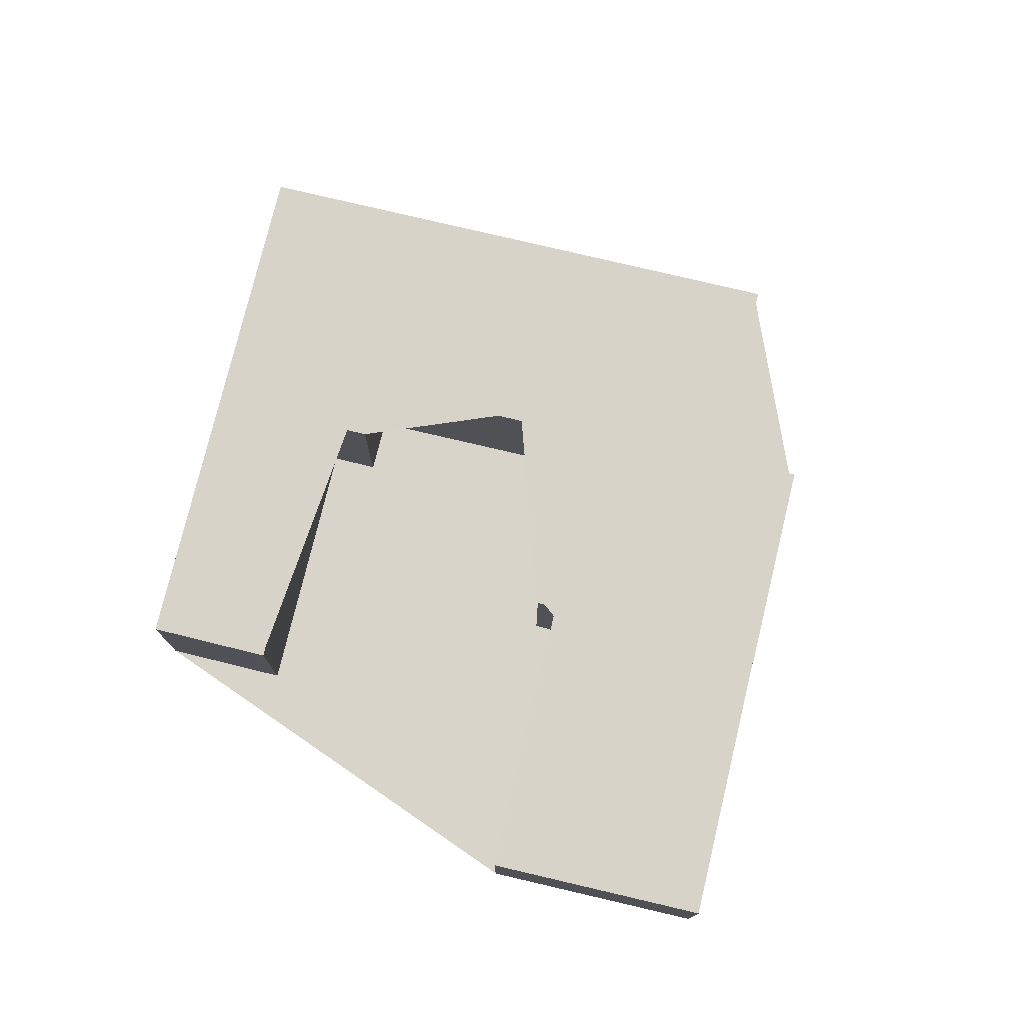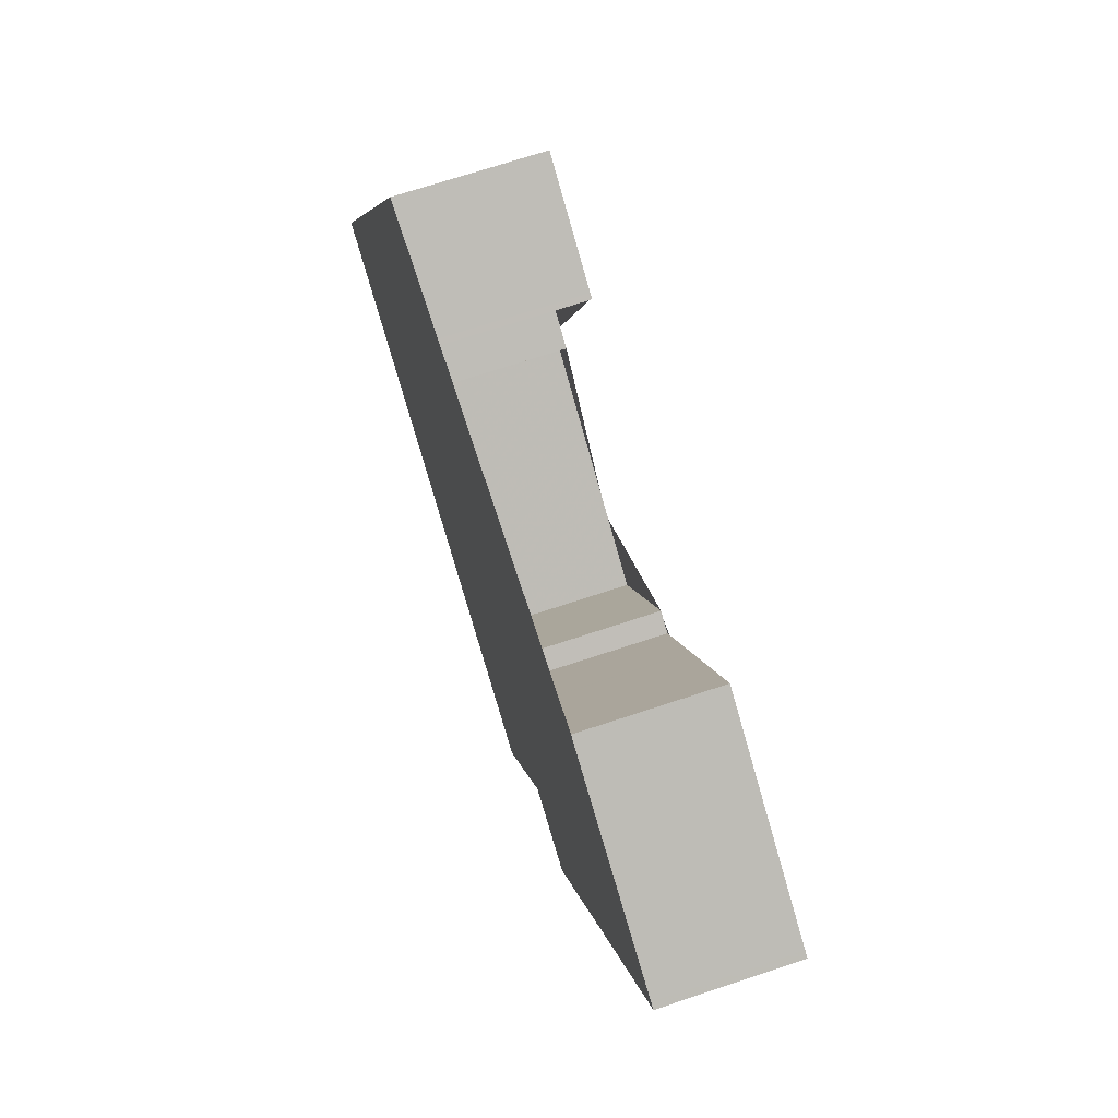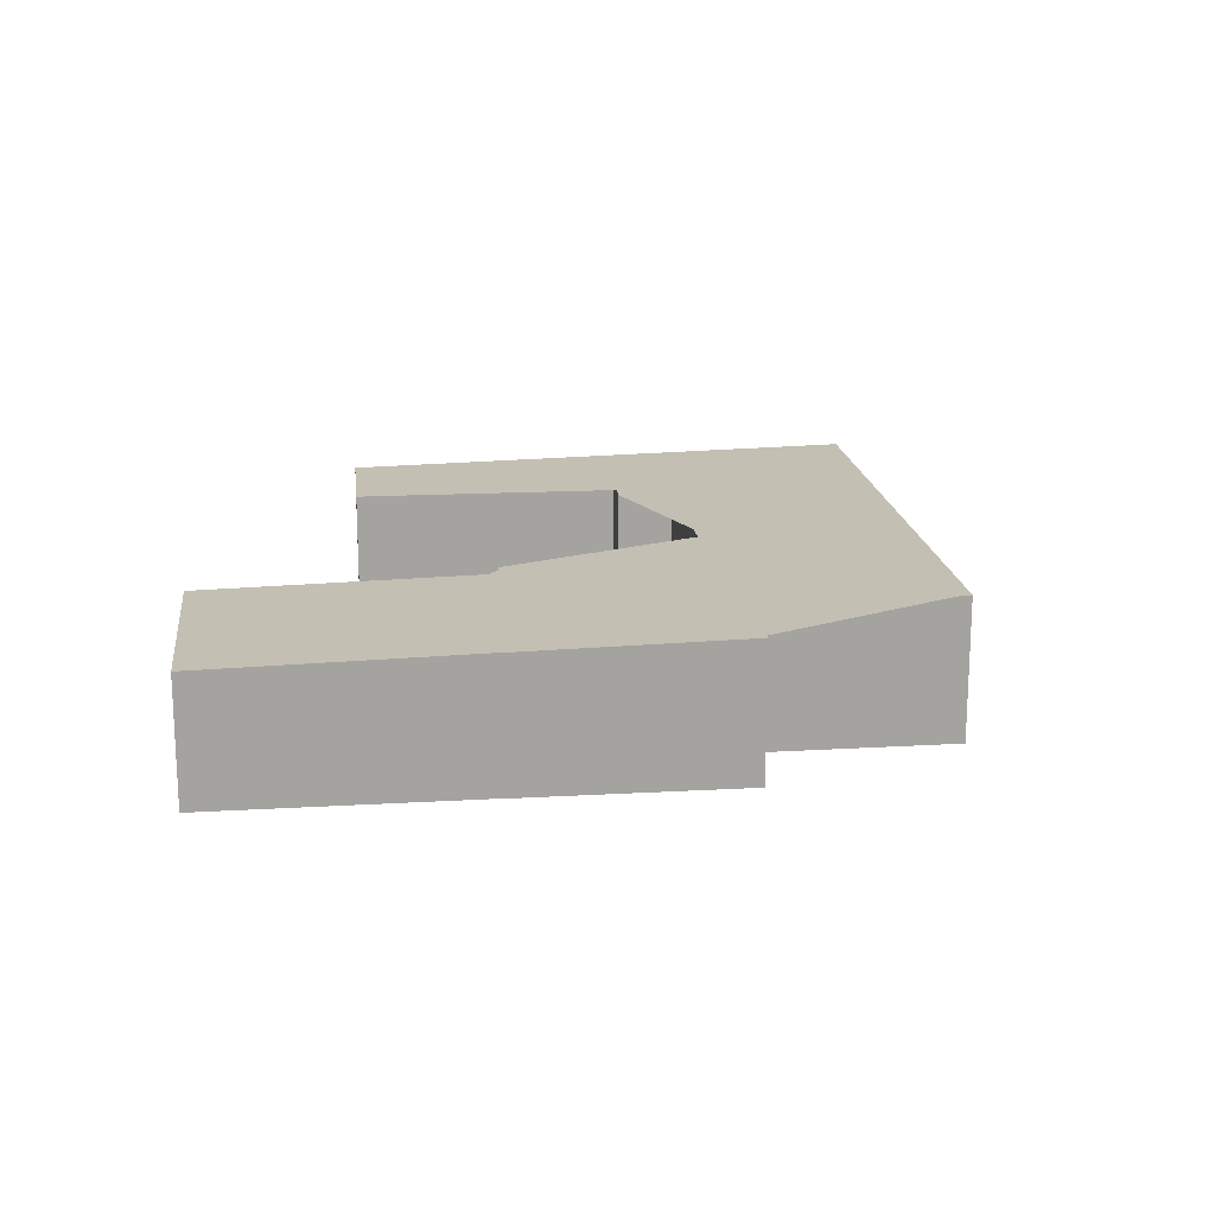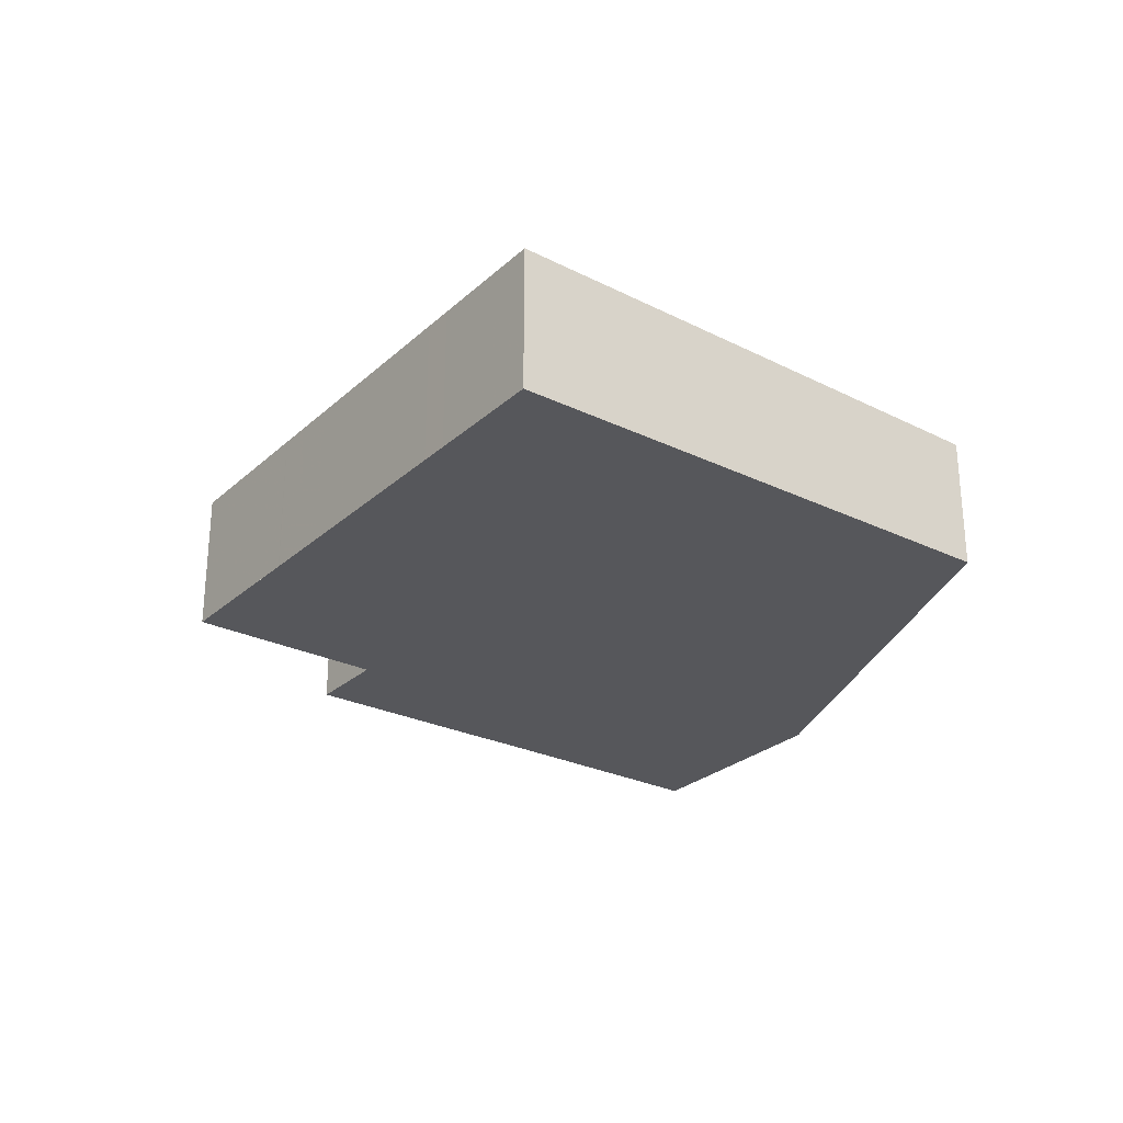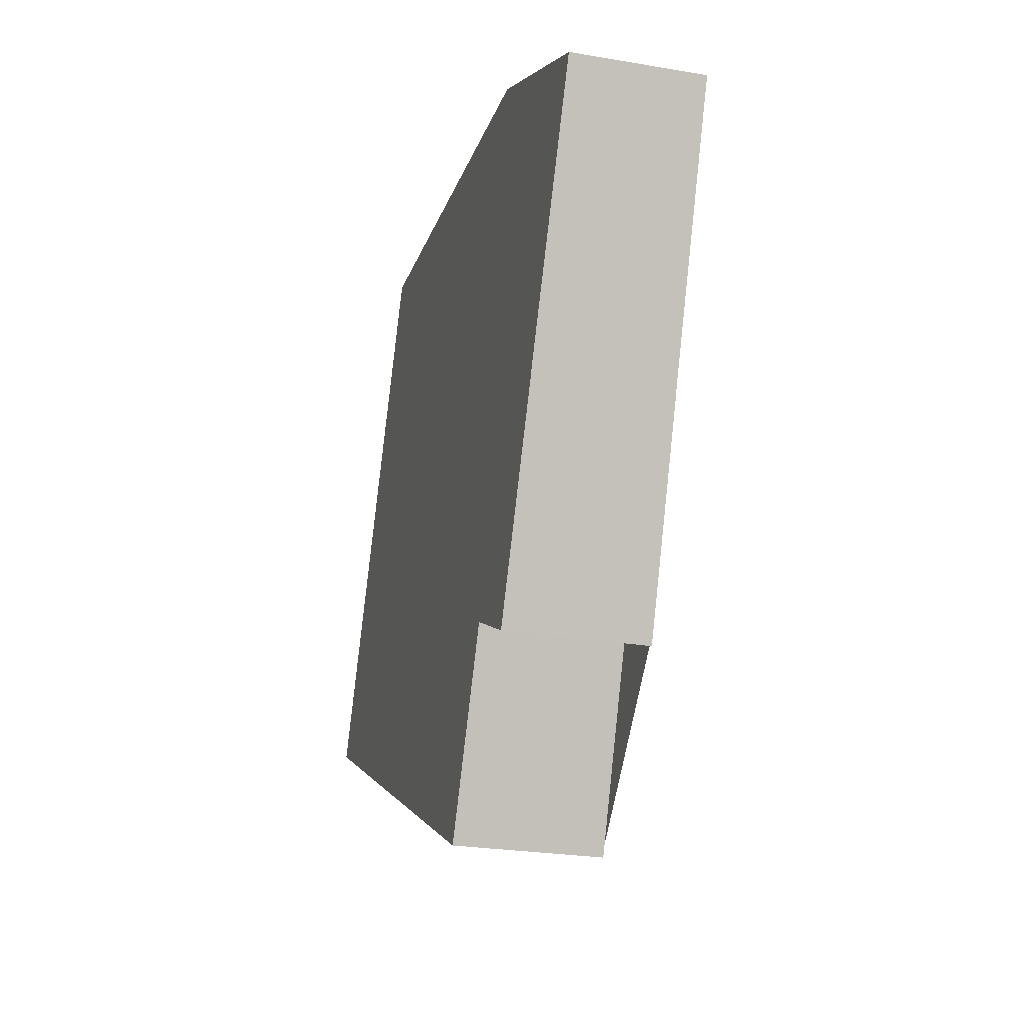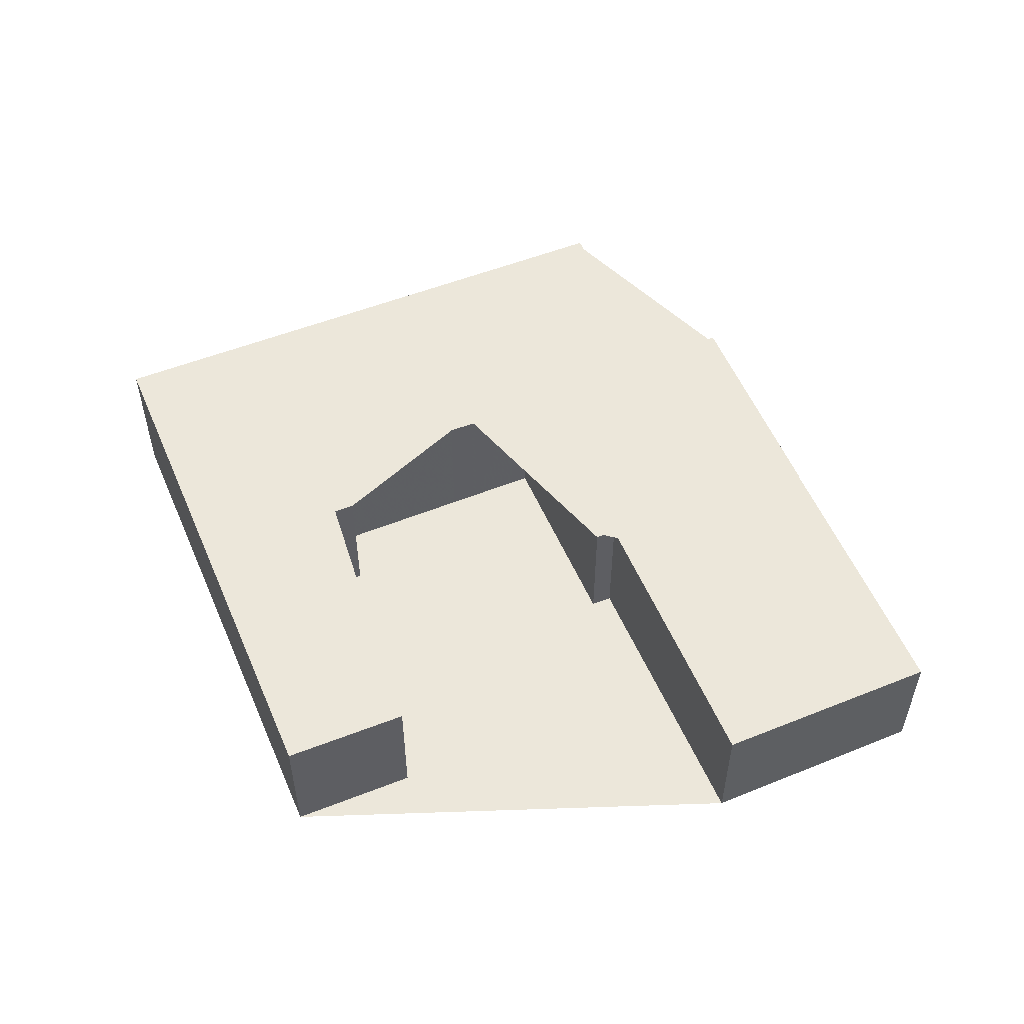
<metadata>
{"format":"obj","ext":"obj","renderer":"f3d","projection":"perspective","resolution":1024,"background":"white","views":[{"elev":75.6,"azim":-140.2,"up":"+Z"},{"elev":70.3,"azim":-108.4,"up":"+Y"},{"elev":17.4,"azim":-70.5,"up":"+Z"},{"elev":-27.3,"azim":79.7,"up":"+Z"},{"elev":-25.3,"azim":-105.4,"up":"+Y"},{"elev":53.7,"azim":-176.7,"up":"+Z"}]}
</metadata>
<code>
v -1783 -2303 3.114
v -1778 -2300 3.151
v -1775 -2307 3.303
v -1775 -2307 3.307
v -1773 -2311 3.412
v -1767 -2308 3.451
v -1768 -2307 3.422
v -1767 -2307 3.43
v -1770 -2301 3.287
v -1767 -2299 3.308
v -1761 -2311 3.59
v -1774 -2318 3.495
v -1776 -2313 3.39
v -1778 -2314 3.376
v -1780 -2309 3.26
v -1780 -2309 3.26
v -1770 -2316 3.522
v -1775 -2307 3.306
v -1773 -2311 3.415
v -1778 -2314 3.375
v -1764 -2307 3.482
v -1777 -2304 3.24
v -1782 -2307 3.203
v -1767 -2299 3.31
v -1770 -2301 3.29
v -1780 -2306 3.216
v -1782 -2307 3.202
v -1777 -2304 3.241
v -1767 -2300 3.314
v -1770 -2301 3.293
v -1770 -2301 3.288
v -1770 -2301 3.29
v -1766 -2308 3.463
v -1764 -2313 3.57
v -1770 -2301 3.293
v -1783 -2303 3.116
v -1781 -2307 3.204
v -1778 -2314 3.376
v -1778 -2314 3.377
v -1781 -2307 3.204
v -1783 -2303 3.117
v -1783 -2303 3.116
v -1778 -2300 3.154
v -1770 -2316 3.522
v -1773 -2311 3.415
v -1775 -2307 3.306
v -1767 -2308 3.458
v -1765 -2313 3.565
v -1768 -2307 3.425
v -1768 -2315 3.538
v -1770 -2310 3.431
v -1771 -2310 3.428
v -1780 -2306 3.217
v -1780 -2306 3.217
v -1782 -2302 3.131
v -1782 -2302 3.128
v -1774 -2317 3.496
v -1776 -2313 3.39
v -1771 -2310 3.427
v -1769 -2315 3.534
v -1771 -2310 3.423
v -1783 -2303 3.116
v -1783 -2303 3.114
v -1783 -2303 0
v -1783 -2303 4.441e-16
v -1778 -2300 3.154
v -1778 -2300 3.151
v -1778 -2300 0
v -1778 -2300 0
v -1775 -2307 3.306
v -1775 -2307 3.303
v -1775 -2307 4.441e-16
v -1775 -2307 0
v -1773 -2311 3.412
v -1775 -2307 3.307
v -1775 -2307 4.441e-16
v -1773 -2311 0
v -1771 -2310 3.423
v -1773 -2311 3.412
v -1773 -2311 0
v -1771 -2310 0
v -1768 -2307 3.422
v -1767 -2308 3.451
v -1767 -2308 0
v -1768 -2307 0
v -1768 -2307 3.425
v -1768 -2307 3.422
v -1768 -2307 0
v -1768 -2307 0
v -1770 -2301 3.293
v -1767 -2307 3.43
v -1767 -2307 0
v -1770 -2301 -4.441e-16
v -1770 -2301 3.288
v -1770 -2301 3.287
v -1770 -2301 -4.441e-16
v -1770 -2301 0
v -1767 -2299 3.31
v -1767 -2299 3.308
v -1767 -2299 0
v -1767 -2299 -4.441e-16
v -1764 -2313 3.57
v -1761 -2311 3.59
v -1761 -2311 0
v -1764 -2313 0
v -1776 -2313 3.39
v -1774 -2318 3.495
v -1774 -2318 0
v -1776 -2313 -4.441e-16
v -1778 -2314 3.377
v -1776 -2313 3.39
v -1776 -2313 -4.441e-16
v -1778 -2314 4.441e-16
v -1778 -2314 3.375
v -1778 -2314 3.376
v -1778 -2314 0
v -1778 -2314 0
v -1780 -2309 3.26
v -1780 -2309 3.26
v -1780 -2309 4.441e-16
v -1780 -2309 0
v -1782 -2307 3.203
v -1780 -2309 3.26
v -1780 -2309 0
v -1782 -2307 0
v -1770 -2316 3.522
v -1770 -2316 3.522
v -1770 -2316 0
v -1770 -2316 -4.441e-16
v -1775 -2307 3.307
v -1775 -2307 3.306
v -1775 -2307 0
v -1775 -2307 4.441e-16
v -1780 -2309 3.26
v -1778 -2314 3.375
v -1778 -2314 0
v -1780 -2309 4.441e-16
v -1761 -2311 3.59
v -1764 -2307 3.482
v -1764 -2307 0
v -1761 -2311 0
v -1777 -2304 3.241
v -1777 -2304 3.24
v -1777 -2304 0
v -1777 -2304 0
v -1782 -2307 3.202
v -1782 -2307 3.203
v -1782 -2307 0
v -1782 -2307 0
v -1767 -2300 3.314
v -1767 -2299 3.31
v -1767 -2299 -4.441e-16
v -1767 -2300 4.441e-16
v -1770 -2301 3.287
v -1770 -2301 3.29
v -1770 -2301 4.441e-16
v -1770 -2301 -4.441e-16
v -1783 -2303 3.116
v -1782 -2307 3.202
v -1782 -2307 0
v -1783 -2303 -4.441e-16
v -1775 -2307 3.303
v -1777 -2304 3.241
v -1777 -2304 0
v -1775 -2307 4.441e-16
v -1764 -2307 3.482
v -1767 -2300 3.314
v -1767 -2300 4.441e-16
v -1764 -2307 0
v -1770 -2301 3.29
v -1770 -2301 3.293
v -1770 -2301 -4.441e-16
v -1770 -2301 4.441e-16
v -1767 -2299 3.308
v -1770 -2301 3.288
v -1770 -2301 0
v -1767 -2299 0
v -1765 -2313 3.565
v -1764 -2313 3.57
v -1764 -2313 0
v -1765 -2313 -4.441e-16
v -1782 -2302 3.128
v -1783 -2303 3.116
v -1783 -2303 4.441e-16
v -1782 -2302 0
v -1778 -2314 3.376
v -1778 -2314 3.377
v -1778 -2314 4.441e-16
v -1778 -2314 0
v -1783 -2303 3.114
v -1783 -2303 3.116
v -1783 -2303 -4.441e-16
v -1783 -2303 0
v -1777 -2304 3.24
v -1778 -2300 3.154
v -1778 -2300 0
v -1777 -2304 0
v -1774 -2317 3.496
v -1770 -2316 3.522
v -1770 -2316 -4.441e-16
v -1774 -2317 -4.441e-16
v -1775 -2307 3.306
v -1775 -2307 3.306
v -1775 -2307 0
v -1775 -2307 0
v -1768 -2315 3.538
v -1765 -2313 3.565
v -1765 -2313 -4.441e-16
v -1768 -2315 0
v -1767 -2307 3.43
v -1768 -2307 3.425
v -1768 -2307 0
v -1767 -2307 0
v -1769 -2315 3.534
v -1768 -2315 3.538
v -1768 -2315 0
v -1769 -2315 0
v -1767 -2308 3.451
v -1771 -2310 3.428
v -1771 -2310 -4.441e-16
v -1767 -2308 0
v -1778 -2300 3.151
v -1782 -2302 3.128
v -1782 -2302 0
v -1778 -2300 0
v -1774 -2318 3.495
v -1774 -2317 3.496
v -1774 -2317 -4.441e-16
v -1774 -2318 0
v -1770 -2316 3.522
v -1769 -2315 3.534
v -1769 -2315 0
v -1770 -2316 0
v -1771 -2310 3.428
v -1771 -2310 3.423
v -1771 -2310 0
v -1771 -2310 -4.441e-16
v -1783 -2303 0
v -1778 -2300 0
v -1775 -2307 0
v -1775 -2307 0
v -1773 -2311 0
v -1767 -2308 0
v -1768 -2307 0
v -1767 -2307 0
v -1770 -2301 0
v -1767 -2299 0
v -1761 -2311 0
v -1774 -2318 0
v -1776 -2313 0
v -1778 -2314 0
v -1780 -2309 0
v -1780 -2309 0
f 32 25 9 31
f 42 1 36 41
f 39 14 20 38
f 51 47 48 50
f 54 22 28 53
f 35 30 25 32
f 40 23 27 37
f 38 20 15 16 23 40
f 52 6 7 49 47 51
f 31 10 24 32
f 33 21 11 34
f 32 24 29 35
f 35 29 21 33
f 56 2 43 55
f 45 19 17 44
f 37 26 40
f 46 18 19 45
f 41 37 27 42
f 55 43 22 54
f 58 45 44 57
f 53 28 3 46 45 58
f 47 33 34 48
f 49 8 30 35 33 47
f 60 17 19 59
f 59 19 18 4 5 61
f 53 26 54
f 55 41 36 56
f 54 26 37 41 55
f 57 12 13 39 38 58
f 58 38 40 26 53
f 59 51 50 60
f 61 52 51 59
f 63 64 65 62
f 67 68 69 66
f 71 72 73 70
f 75 76 77 74
f 79 80 81 78
f 83 84 85 82
f 87 88 89 86
f 91 92 93 90
f 95 96 97 94
f 99 100 101 98
f 103 104 105 102
f 107 108 109 106
f 111 112 113 110
f 115 116 117 114
f 119 120 121 118
f 123 124 125 122
f 127 128 129 126
f 131 132 133 130
f 135 136 137 134
f 139 140 141 138
f 143 144 145 142
f 147 148 149 146
f 151 152 153 150
f 155 156 157 154
f 159 160 161 158
f 163 164 165 162
f 167 168 169 166
f 171 172 173 170
f 175 176 177 174
f 179 180 181 178
f 183 184 185 182
f 187 188 189 186
f 191 192 193 190
f 195 196 197 194
f 199 200 201 198
f 203 204 205 202
f 207 208 209 206
f 211 212 213 210
f 215 216 217 214
f 219 220 221 218
f 223 224 225 222
f 227 228 229 226
f 231 232 233 230
f 235 236 237 234
f 239 240 241 242 243 244 245 246 247 248 249 250 251 252 253 238

</code>
